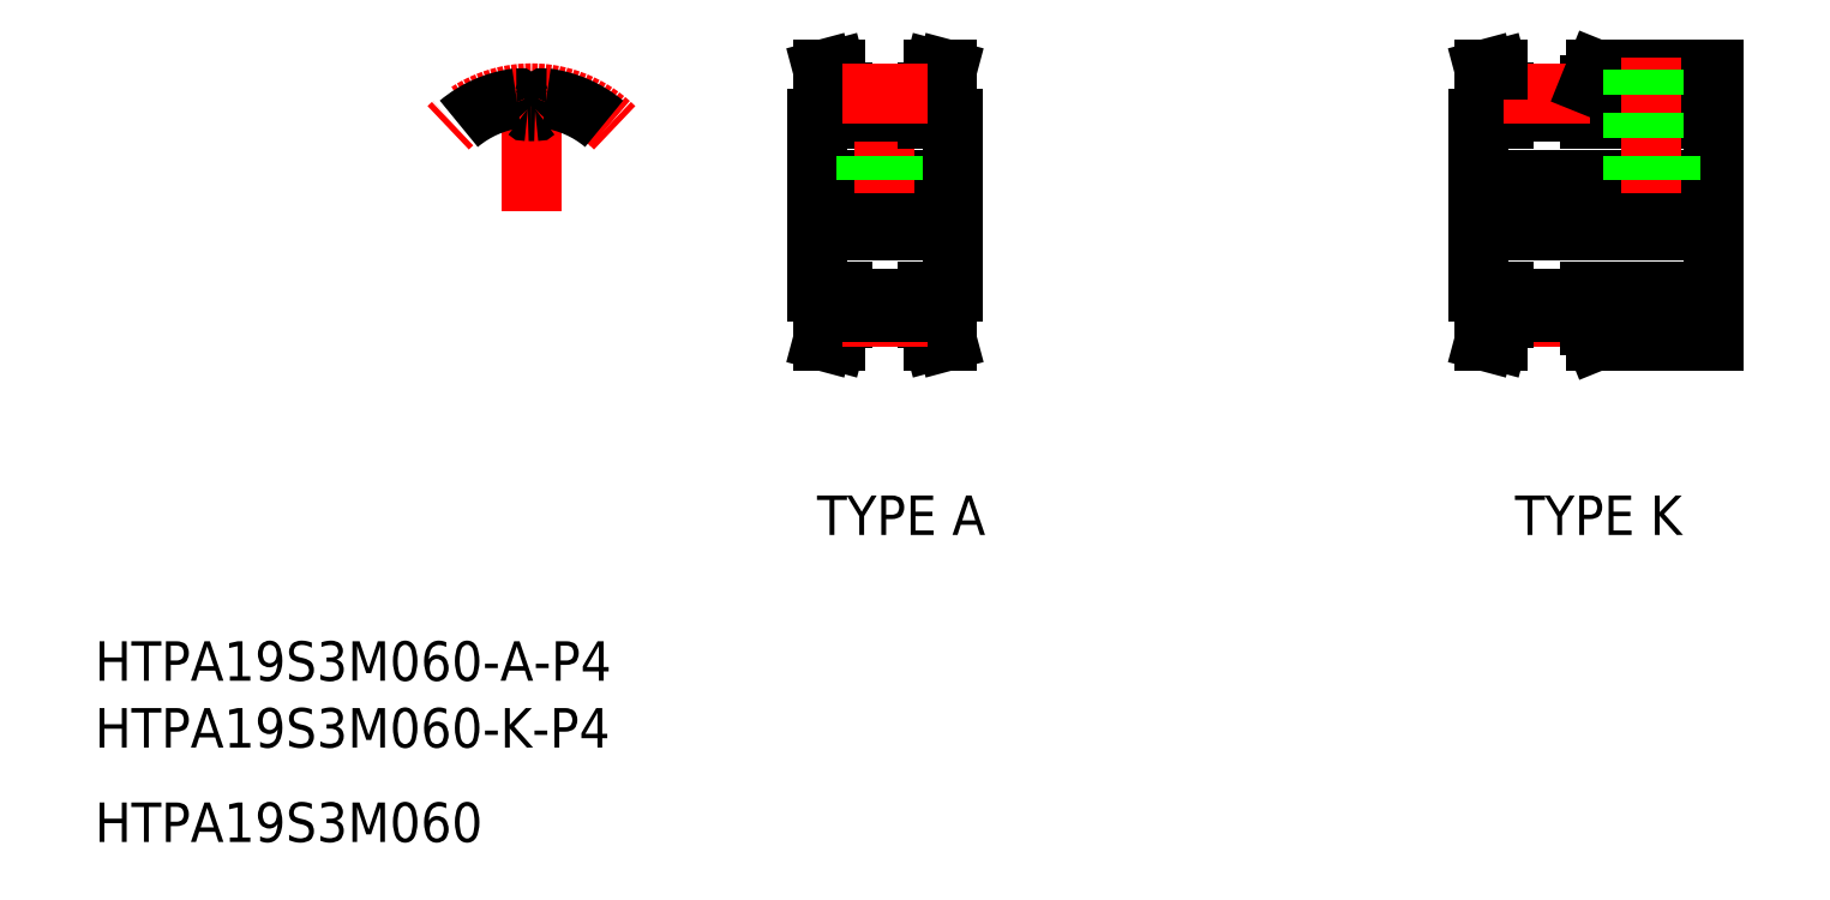
<metadata>
{"format":"dxf","ext":"dxf","renderer":"ezdxf+matplotlib","layout":"modelspace","background":"white","min_lineweight":24,"dpi":150}
</metadata>
<code>
0
SECTION
2
ENTITIES
0
TEXT
8
0
10
101.7
20
152.5
30
0
40
3.2
1
TYPE A
72
     1
11
110.8
21
154.1
31
0
73
     2
0
TEXT
8
0
10
158.3
20
152.5
30
0
40
3.2
1
TYPE K
72
     1
11
167.3
21
154.1
31
0
73
     2
0
TEXT
8
0
10
45.39
20
135.2
30
0
40
3.2
1
HTPA19S3M060-K-P4
0
TEXT
8
0
10
45.39
20
140.7
30
0
40
3.2
1
HTPA19S3M060-A-P4
0
TEXT
8
0
10
45.39
20
127.6
30
0
40
3.2
1
HTPA19S3M060
0
LINE
8
CENTER
10
156.1
20
179.2
30
0
11
178.1
21
179.2
31
0
0
LINE
8
0
10
166.6
20
172.2
30
0
11
176.6
21
172.2
31
0
0
LINE
8
0
10
167.1
20
168.2
30
0
11
176.6
21
168.2
31
0
0
LINE
8
0
10
166.6
20
186.2
30
0
11
176.6
21
186.2
31
0
0
LINE
8
0
10
167.1
20
190.2
30
0
11
176.6
21
190.2
31
0
0
LINE
8
0
10
157.6
20
177.2
30
0
11
176.6
21
177.2
31
0
0
LINE
8
0
10
157.6
20
181.2
30
0
11
176.6
21
181.2
31
0
0
LINE
8
0
10
157.6
20
172.2
30
0
11
157.6
21
186.2
31
0
0
LINE
8
CENTER
10
159.6
20
170.1
30
0
11
166.6
21
170.1
31
0
0
LINE
8
0
10
159.6
20
171.7
30
0
11
166.6
21
171.7
31
0
0
LINE
8
0
10
159.6
20
170.5
30
0
11
166.6
21
170.5
31
0
0
LINE
8
0
10
159.6
20
172.2
30
0
11
159.6
21
170
31
0
0
LINE
8
0
10
158.6
20
172.2
30
0
11
158.6
21
170.2
31
0
0
LINE
8
0
10
158.1
20
168.2
30
0
11
159.1
21
168.2
31
0
0
LINE
8
0
10
158.1
20
168.2
30
0
11
158.6
21
170.2
31
0
0
LINE
8
0
10
159.1
20
168.2
30
0
11
159.6
21
170
31
0
0
LINE
8
0
10
157.6
20
172.2
30
0
11
159.6
21
172.2
31
0
0
LINE
8
0
10
166.6
20
172.2
30
0
11
166.6
21
169.5
31
0
0
LINE
8
0
10
166.6
20
169.5
30
0
11
167.1
21
168.2
31
0
0
LINE
8
0
10
158.1
20
190.2
30
0
11
158.6
21
188.3
31
0
0
LINE
8
0
10
159.1
20
190.2
30
0
11
159.6
21
188.4
31
0
0
LINE
8
0
10
166.6
20
186.2
30
0
11
166.6
21
189
31
0
0
LINE
8
0
10
159.6
20
186.8
30
0
11
166.6
21
186.8
31
0
0
LINE
8
0
10
159.6
20
187.9
30
0
11
166.6
21
187.9
31
0
0
LINE
8
0
10
157.6
20
186.2
30
0
11
159.6
21
186.2
31
0
0
LINE
8
0
10
158.6
20
186.2
30
0
11
158.6
21
188.3
31
0
0
LINE
8
0
10
159.6
20
186.2
30
0
11
159.6
21
188.4
31
0
0
LINE
8
CENTER
10
159.6
20
188.3
30
0
11
166.6
21
188.3
31
0
0
LINE
8
0
10
158.1
20
190.2
30
0
11
159.1
21
190.2
31
0
0
LINE
8
0
10
166.6
20
189
30
0
11
167.1
21
190.2
31
0
0
LINE
8
0
10
176.6
20
172.2
30
0
11
176.6
21
186.2
31
0
0
LINE
8
0
10
176.6
20
172.2
30
0
11
176.6
21
168.2
31
0
0
LINE
8
0
10
176.6
20
175.7
30
0
11
176.6
21
175.7
31
0
0
LINE
8
CENTER
10
171.6
20
180.2
30
0
11
171.6
21
191.2
31
0
0
LINE
8
0
10
170.1
20
181.2
30
0
11
170.1
21
190.2
31
0
0
LINE
8
0
10
170.4
20
181.2
30
0
11
170.4
21
190.2
31
0
0
LINE
8
0
10
172.9
20
181.2
30
0
11
172.9
21
190.2
31
0
0
LINE
8
0
10
173.1
20
181.2
30
0
11
173.1
21
190.2
31
0
0
LINE
8
0
10
176.6
20
186.2
30
0
11
176.6
21
190.2
31
0
0
LINE
8
0
10
176.6
20
179.2
30
0
11
176.6
21
179.2
31
0
0
LINE
8
CENTER
10
80.8
20
178.7
30
0
11
80.8
21
190
31
0
0
ARC
8
CENTER
10
80.8
20
178.7
30
0
40
9.55
50
45
51
135
0
ARC
8
0
10
80.8
20
178.8
30
0
40
9.169
50
97.58
51
130
0
ARC
8
0
10
80.8
20
178.8
30
0
40
8.059
50
87.84
51
90
0
ARC
8
0
10
79.83
20
188.3
30
0
40
1.975
50
314.7
51
342.2
0
ARC
8
0
10
81.97
20
187.6
30
0
40
0.28
50
82.42
51
162.2
0
ARC
8
0
10
81.11
20
187
30
0
40
0.15
50
267.8
51
314.7
0
ARC
8
0
10
79.63
20
187.6
30
0
40
0.28
50
17.78
51
97.58
0
ARC
8
0
10
80.49
20
187
30
0
40
0.15
50
225.3
51
272.2
0
ARC
8
0
10
81.78
20
188.3
30
0
40
1.975
50
197.8
51
225.3
0
ARC
8
0
10
80.8
20
178.8
30
0
40
8.059
50
90
51
92.16
0
ARC
8
0
10
80.8
20
178.8
30
0
40
9.169
50
50
51
82.42
0
LINE
8
CENTER
10
102.5
20
179.2
30
0
11
116.5
21
179.2
31
0
0
LINE
8
0
10
104
20
177.2
30
0
11
115
21
177.2
31
0
0
LINE
8
0
10
104
20
181.2
30
0
11
115
21
181.2
31
0
0
LINE
8
0
10
104
20
172.2
30
0
11
104
21
186.2
31
0
0
LINE
8
0
10
106
20
172.2
30
0
11
106
21
170
31
0
0
LINE
8
0
10
105
20
172.2
30
0
11
105
21
170.2
31
0
0
LINE
8
0
10
104.4
20
168.2
30
0
11
105.5
21
168.2
31
0
0
LINE
8
0
10
104.4
20
168.2
30
0
11
105
21
170.2
31
0
0
LINE
8
0
10
105.5
20
168.2
30
0
11
106
21
170
31
0
0
LINE
8
0
10
104
20
172.2
30
0
11
106
21
172.2
31
0
0
LINE
8
0
10
104.4
20
190.2
30
0
11
105
21
188.3
31
0
0
LINE
8
0
10
105.5
20
190.2
30
0
11
106
21
188.4
31
0
0
LINE
8
0
10
104
20
186.2
30
0
11
106
21
186.2
31
0
0
LINE
8
0
10
105
20
186.2
30
0
11
105
21
188.3
31
0
0
LINE
8
0
10
106
20
186.2
30
0
11
106
21
188.4
31
0
0
LINE
8
0
10
104.4
20
190.2
30
0
11
105.5
21
190.2
31
0
0
LINE
8
CENTER
10
109.5
20
180.2
30
0
11
109.5
21
188.3
31
0
0
LINE
8
0
10
108
20
181.2
30
0
11
108
21
186.8
31
0
0
LINE
8
0
10
108.2
20
181.2
30
0
11
108.2
21
186.8
31
0
0
LINE
8
0
10
110.7
20
181.2
30
0
11
110.7
21
186.8
31
0
0
LINE
8
0
10
111
20
181.2
30
0
11
111
21
186.8
31
0
0
LINE
8
0
10
115
20
172.2
30
0
11
115
21
186.2
31
0
0
LINE
8
0
10
113
20
172.2
30
0
11
113
21
170
31
0
0
LINE
8
0
10
114
20
172.2
30
0
11
114
21
170.2
31
0
0
LINE
8
0
10
114.5
20
168.2
30
0
11
113.5
21
168.2
31
0
0
LINE
8
0
10
114.5
20
168.2
30
0
11
114
21
170.2
31
0
0
LINE
8
0
10
113.5
20
168.2
30
0
11
113
21
170
31
0
0
LINE
8
0
10
115
20
172.2
30
0
11
113
21
172.2
31
0
0
LINE
8
0
10
114.5
20
190.2
30
0
11
114
21
188.3
31
0
0
LINE
8
0
10
113.5
20
190.2
30
0
11
113
21
188.4
31
0
0
LINE
8
0
10
115
20
186.2
30
0
11
113
21
186.2
31
0
0
LINE
8
0
10
114
20
186.2
30
0
11
114
21
188.3
31
0
0
LINE
8
0
10
113
20
186.2
30
0
11
113
21
188.4
31
0
0
LINE
8
0
10
114.5
20
190.2
30
0
11
113.5
21
190.2
31
0
0
LINE
8
CENTER
10
106
20
170.1
30
0
11
113
21
170.1
31
0
0
LINE
8
0
10
106
20
171.7
30
0
11
113
21
171.7
31
0
0
LINE
8
0
10
106
20
170.5
30
0
11
113
21
170.5
31
0
0
LINE
8
0
10
106
20
186.8
30
0
11
113
21
186.8
31
0
0
LINE
8
0
10
106
20
187.9
30
0
11
113
21
187.9
31
0
0
LINE
8
CENTER
10
106
20
188.3
30
0
11
113
21
188.3
31
0
0
VIEWPORT
8
0
10
5.669
20
3.902
30
0
40
9.423
41
6.293
68
     1
69
     1
0
VIEWPORT
8
0
10
5.614
20
3.902
30
0
40
8.982
41
6.243
68
     2
69
     2
0
ENDSEC
0
EOF

</code>
